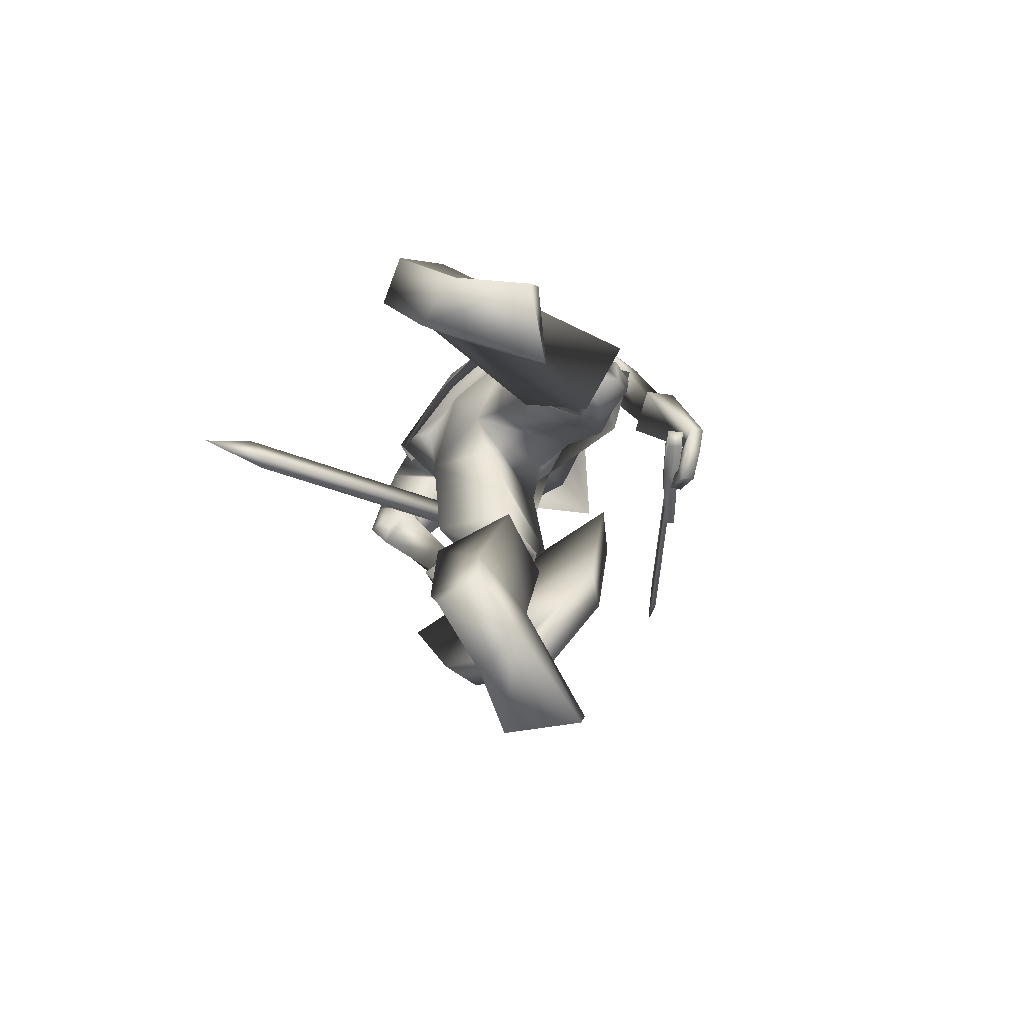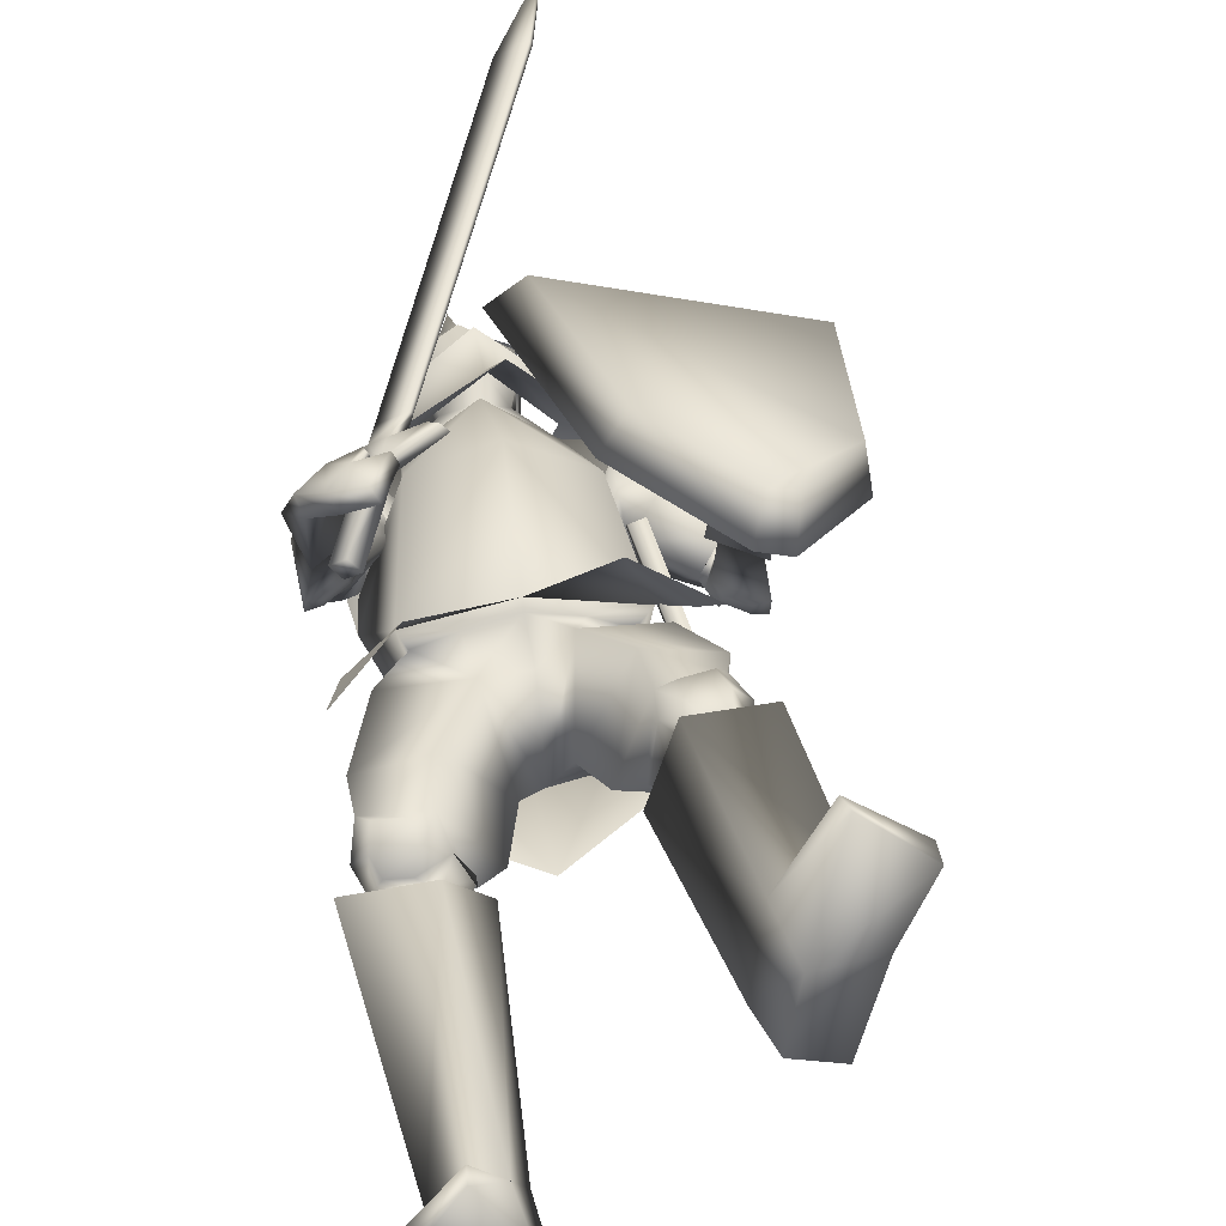
<metadata>
{"format":"obj","ext":"obj","renderer":"f3d","projection":"perspective","resolution":1024,"background":"white","views":[{"elev":-77.1,"azim":-133.0,"up":"+Y"},{"elev":29.0,"azim":-13.9,"up":"+Z"}]}
</metadata>
<code>
o Knight_Cube.008
v 0.4074 -0.1711 0.3149
v 0.3978 -0.1615 0.3871
v 0.1138 -0.1459 0.4571
v 0.07091 -0.1527 0.3978
v 0.4976 0.2497 0.2953
v 0.4749 0.2115 0.3704
v 0.07666 0.2333 0.4685
v 0.02584 0.2756 0.4115
v 0.2034 -0.3582 0.364
v 0.2252 -0.3276 0.4286
v 0.2678 -0.33 0.4181
v 0.2539 -0.361 0.3515
v -0.2365 -0.008662 0.3439
v -0.1074 -0.1283 0.4525
v -0.2253 -0.008038 0.3313
v -0.09625 -0.1277 0.4399
v -0.2025 -0.01294 0.3513
v -0.1079 -0.1007 0.431
v -0.2137 -0.01357 0.3639
v -0.119 -0.1013 0.4435
v -0.1812 -0.05199 0.3973
v -0.1615 -0.07025 0.4138
v -0.1636 -0.05101 0.3775
v -0.1439 -0.06926 0.3941
v -0.178 -0.07939 0.3633
v -0.1583 -0.09764 0.3799
v -0.1955 -0.08037 0.3831
v -0.1759 -0.09862 0.3997
v -0.2391 -0.2007 0.3023
v -0.2195 -0.2189 0.3189
v -0.2574 -0.2017 0.3229
v -0.2377 -0.22 0.3395
v -0.124 -0.04234 0.4259
v -0.1606 -0.00841 0.3951
v -0.1289 -0.04261 0.4313
v -0.1655 -0.008681 0.4005
v 0.139 0.471 0.6841
v 0.09893 0.5082 0.6504
v 0.1336 0.4707 0.6902
v 0.09352 0.5079 0.6565
v 0.1847 0.6175 0.7311
v 0.1826 0.6173 0.7334
v -0.02721 0.4237 0.1808
v 0.1027 0.4237 0.1808
v 0.03775 0.4175 0.07284
v -0.03701 0.4209 0.1178
v 0.1125 0.4209 0.1178
v 0.001668 0.423 0.08742
v 0.07382 0.423 0.08742
v 0.03775 0.4982 0.2841
v 0.03775 0.4816 0.07602
v -0.04648 0.4884 0.1202
v 0.122 0.4884 0.1202
v 0.001668 0.4908 0.09077
v 0.07382 0.4908 0.09077
v 0.03775 0.5811 0.09445
v -0.03912 0.5416 0.1386
v 0.1146 0.5416 0.1386
v 0.02331 0.5672 0.1117
v 0.05218 0.5672 0.1117
v 0.03775 0.6119 0.1942
v -0.03027 0.5532 0.191
v 0.1058 0.5532 0.191
v 0.02456 0.5946 0.1838
v 0.05093 0.5946 0.1838
v 0.03775 0.5764 0.2718
v -0.04339 0.5006 0.2471
v 0.1189 0.5006 0.2471
v 0.0237 0.5565 0.254
v 0.05179 0.5565 0.254
v 0.03849 0.4016 0.2997
v 0.037 0.4963 0.2908
v -0.03668 0.4582 0.2365
v 0.1122 0.4582 0.2365
v -0.03912 0.5005 0.243
v 0.1146 0.5005 0.243
v -0.02961 0.4633 0.158
v 0.1051 0.4633 0.158
v -0.03091 0.5048 0.1581
v 0.1064 0.5048 0.1581
v 0.1181 0.4254 0.08428
v -0.04264 0.4254 0.08428
v 0.03775 0.4238 0.06811
v 0.1465 0.3744 0.1872
v -0.07097 0.3744 0.1872
v 0.03775 0.3277 0.2992
v 0.201 0.3706 0.06595
v -0.1255 0.3706 0.06595
v 0.2419 0.3531 0.161
v -0.1664 0.3531 0.161
v 0.03775 0.3405 -0.0174
v 0.1424 0.4286 0.2358
v -0.06136 0.4309 0.2344
v 0.03957 0.403 0.3278
v 0.03775 0.1909 0.3758
v 0.1318 0.4681 0.09878
v -0.05628 0.4681 0.09878
v 0.03775 0.4943 0.07354
v 0.1757 0.2367 0.1202
v -0.1078 0.2628 0.1316
v 0.2121 0.2667 0.01001
v -0.1479 0.2708 0.02073
v 0.2675 0.3299 0.1277
v -0.1942 0.329 0.1278
v 0.2008 0.3009 0.1656
v -0.1242 0.3182 0.169
v 0.2489 -0.05489 0.2923
v -0.1919 -0.07695 0.408
v 0.2493 -0.06045 0.2879
v -0.1881 -0.07868 0.4001
v 0.2375 -0.05891 0.2941
v -0.1896 -0.09195 0.4103
v 0.2377 -0.0639 0.2898
v -0.1858 -0.09348 0.4031
v 0.2573 -0.06257 0.3108
v -0.2002 -0.09735 0.3777
v 0.2713 -0.118 0.307
v -0.2343 -0.1581 0.364
v 0.2816 -0.1028 0.329
v -0.2467 -0.1418 0.3868
v 0.257 -0.05687 0.3252
v -0.2106 -0.09415 0.3979
v 0.2629 -0.00627 0.1973
v -0.2006 -0.03394 0.2812
v 0.3122 -0.02995 0.1824
v -0.2487 -0.04904 0.2554
v 0.3254 0.008899 0.2141
v -0.2631 -0.01312 0.2898
v 0.2794 0.01721 0.2241
v -0.219 -0.01212 0.3082
v 0.1654 -0.1583 0.1699
v -0.206 -0.1617 0.1283
v 0.07438 -0.09537 0.1555
v -0.08552 -0.102 0.1598
v 0.3045 0.09824 0.04251
v -0.2151 0.08029 0.1234
v 0.2892 0.07871 0.04681
v -0.1908 0.07204 0.1426
v 0.3203 0.03734 0.06616
v -0.229 0.03289 0.1504
v 0.2881 0.05256 0.0762
v -0.1977 0.04245 0.1676
v 0.324 0.0518 0.0466
v -0.2276 0.05005 0.1328
v 0.2867 0.06597 0.06173
v -0.1923 0.05729 0.1557
v 0.1963 0.1883 0.0976
v -0.1128 0.1903 0.1403
v 0.2636 0.2197 0.01822
v -0.1851 0.1898 0.05923
v 0.3072 0.2482 0.1434
v -0.2266 0.2543 0.1711
v 0.2509 0.2116 0.1669
v -0.1667 0.2311 0.2017
v 0.2677 -0.06208 0.3008
v -0.2254 -0.07976 0.3682
v 0.3086 -0.09109 0.2826
v -0.2698 -0.1226 0.3461
v 0.3203 -0.06726 0.3006
v -0.2791 -0.1021 0.3691
v 0.2748 -0.05063 0.316
v -0.2358 -0.07218 0.3882
v 0.2408 -0.02573 0.2916
v -0.1546 -0.1174 0.4
v 0.2149 -0.1015 0.2813
v -0.1902 -0.1889 0.3883
v 0.2332 -0.02554 0.3104
v -0.1644 -0.1153 0.4176
v 0.2149 -0.09416 0.3086
v -0.2033 -0.174 0.4084
v 0.2313 -0.9492 0.3135
v -0.3183 -0.879 -0.1429
v 0.1339 -0.9492 0.3916
v -0.2445 -0.8885 -0.04262
v 0.1285 -0.9224 0.395
v -0.2403 -0.8622 -0.03537
v 0.2315 -0.921 0.3256
v -0.3218 -0.8521 -0.1286
v 0.1637 -0.8598 0.08627
v -0.2301 -0.699 -0.2544
v 0.06363 -0.845 0.1008
v -0.1385 -0.7025 -0.2106
v 0.1817 -0.8425 0.2411
v -0.2716 -0.7891 -0.1515
v 0.084 -0.8364 0.2252
v -0.1766 -0.7791 -0.1337
v 0.1727 -0.5138 0.09446
v -0.2423 -0.4343 -0.03508
v 0.03596 -0.5163 0.1401
v -0.1256 -0.4879 0.03045
v 0.1988 -0.5023 0.2508
v -0.3146 -0.5156 0.08081
v 0.0773 -0.5123 0.2539
v -0.1994 -0.5466 0.1066
v 0.1445 -0.9487 0.08608
v -0.1945 -0.7501 -0.3149
v 0.07025 -0.9497 0.1075
v -0.1237 -0.7596 -0.2856
v 0.09016 -0.9499 0.2079
v -0.1505 -0.8515 -0.2221
v 0.1828 -0.9487 0.2157
v -0.2417 -0.8622 -0.2365
v 0.1417 -0.4286 0.2596
v -0.2641 -0.4738 0.1478
v 0.09633 -0.4358 0.2565
v -0.2199 -0.4856 0.1521
v 0.1424 -0.4945 0.2465
v -0.2596 -0.5169 0.09632
v 0.1078 -0.5 0.2442
v -0.2258 -0.5258 0.09964
v 0.09349 -0.4748 0.2509
v -0.2147 -0.5129 0.124
v 0.1512 -0.4659 0.2543
v -0.2709 -0.4979 0.118
v 0.143 -0.4815 0.1337
v -0.2264 -0.4383 0.02146
v 0.05183 -0.4888 0.1547
v -0.1457 -0.4727 0.0547
v 0.1772 -0.4653 0.2333
v -0.2894 -0.4801 0.09661
v 0.06155 -0.4801 0.2326
v -0.1786 -0.5115 0.1151
v 0.1394 -0.5122 0.1278
v -0.2206 -0.4591 -0.001393
v 0.06536 -0.5185 0.147
v -0.1557 -0.4887 0.02694
v 0.08355 -0.5172 0.2245
v -0.1964 -0.5314 0.08028
v 0.1643 -0.5052 0.2277
v -0.2746 -0.51 0.07042
v 0.1592 -0.4184 0.08163
v -0.2243 -0.3901 -0.0231
v 0.01894 -0.4399 0.1237
v -0.1051 -0.4502 0.04546
v 0.182 -0.347 0.2296
v -0.2694 -0.3499 0.1313
v 0.06699 -0.364 0.2606
v -0.1702 -0.3993 0.1781
v 0.1331 -0.4625 0.1206
v -0.2166 -0.4466 0.007029
v 0.0516 -0.4688 0.1419
v -0.1451 -0.476 0.04104
v 0.07027 -0.4285 0.2422
v -0.1908 -0.4758 0.1527
v 0.1602 -0.4147 0.2446
v -0.2775 -0.4507 0.141
v -0.003968 -0.1675 -0.03692
v 0.1157 -0.2193 0.01875
v -0.1326 -0.1977 -0.02121
v -0.01307 -0.2423 0.01189
v 0.01336 -0.2789 0.06524
v -0.05648 -0.289 0.02791
v -0.01876 -0.2169 0.1621
v 0.03322 -0.2017 0.2021
v -0.09427 -0.2395 0.1735
v 0.1049 -0.04497 -0.01613
v -0.1017 -0.03066 -0.009775
v -0.001891 -0.01995 -0.01226
v 0.1407 -0.06844 0.1156
v -0.1432 -0.06226 0.12
v -0.01095 -0.1177 0.1851
v 0.2443 -0.005089 0.1963
v -0.1821 -0.03504 0.2834
v 0.3208 -0.04157 0.1729
v -0.2566 -0.05816 0.243
v 0.2696 0.03129 0.2375
v -0.2103 -0.001217 0.3249
v 0.3443 0.01816 0.2205
v -0.2818 -0.002408 0.2944
v 0.2707 0.07991 0.07595
v -0.1778 0.06716 0.1741
v 0.3493 0.05032 0.04379
v -0.2521 0.0522 0.1258
v 0.3492 0.1129 0.1033
v -0.2552 0.1093 0.1907
v 0.2965 0.116 0.119
v -0.2068 0.1005 0.2173
v 0.2722 0.05841 0.09829
v -0.1854 0.04337 0.1926
v 0.3435 0.02238 0.07851
v -0.2555 0.01959 0.1566
v 0.2971 0.09301 0.1396
v -0.2135 0.07539 0.234
v 0.3464 0.08213 0.1327
v -0.2616 0.07189 0.2177
v 0.2622 0.0853 0.08845
v -0.1703 0.08572 0.1685
v 0.3193 0.1268 0.03322
v -0.2325 0.1033 0.1064
v 0.2974 0.09558 0.1412
v -0.2044 0.1102 0.2172
v 0.3303 0.1435 0.1192
v -0.2418 0.1461 0.183
v 0.2046 -0.2493 0.2378
v -0.2759 -0.2538 0.1608
v 0.1083 -0.1435 0.2579
v -0.1703 -0.1802 0.2263
v 0.2033 -0.1339 0.1727
v -0.2385 -0.1305 0.1302
v -0.001575 -0.06513 -0.04643
v -0.01105 -0.1167 0.2054
v 0.1217 -0.06559 -0.03526
v -0.1208 -0.0479 -0.03148
v 0.157 -0.09904 0.1623
v -0.1643 -0.09104 0.1659
v 0.1321 -0.2062 -0.04797
v -0.1412 -0.1904 -0.0677
v -0.01252 -0.2962 -0.07992
v 0.1447 0.3699 0.1673
v -0.06926 0.3699 0.1673
v 0.1474 0.1264 0.2369
v -0.1051 0.1568 0.2454
v 0.1399 0.3727 0.07524
v -0.06444 0.3727 0.07524
v 0.1976 0.1719 -0.02141
v -0.1605 0.2146 -0.009301
v 0.03775 0.3611 0.2435
v 0.02378 0.1517 0.2842
v 0.03775 0.373 0.0267
v 0.02311 0.2402 -0.04011
v 0.2162 0.3262 0.1764
v -0.1418 0.3492 0.1621
v 0.1587 0.219 0.1448
v -0.09087 0.2481 0.1582
v 0.2547 0.3505 0.08971
v -0.1804 0.3492 0.08963
v 0.2174 0.2565 -0.003352
v -0.1547 0.2606 0.009528
v 0.03775 0.4028 0.09205
v 0.08731 0.4285 0.1507
v -0.01182 0.4285 0.1507
v 0.03775 0.4851 0.08758
v 0.1071 0.4597 0.1558
v -0.03163 0.4597 0.1558
v 0.1092 0.5383 0.1444
v -0.03372 0.5383 0.1444
v 0.03775 0.5742 0.1411
v 0.08638 0.3943 0.2078
v -0.01089 0.3943 0.2078
v 0.03775 0.3757 0.229
v 0.08772 0.5129 0.2508
v -0.01223 0.5129 0.2508
v 0.03775 0.5264 0.2656
v 0.09545 0.3984 0.2414
v -0.01996 0.4101 0.2419
v 0.03775 0.3686 0.2883
v 0.3002 -0.2925 -0.2727
v 0.324 -0.2933 -0.2649
v 0.3098 -0.3589 -0.2283
v 0.286 -0.3582 -0.2362
v 0.1485 0.01256 0.2163
v 0.1722 0.01178 0.2242
v 0.158 -0.05386 0.2607
v 0.1342 -0.05308 0.2529
v 0.3369 -0.3815 -0.3402
f 5 8 7
f 5 7 6
f 1 5 6
f 1 6 2
f 2 6 7
f 2 7 3
f 3 7 8
f 3 8 4
f 5 1 4
f 5 4 8
f 3 4 9
f 3 9 10
f 4 1 12
f 4 12 9
f 1 2 11
f 1 11 12
f 2 3 10
f 2 10 11
f 12 11 10
f 12 10 9
f 15 13 19
f 15 19 17
f 20 14 16
f 20 16 18
f 13 15 25
f 13 25 27
f 26 16 14
f 26 14 28
f 19 13 27
f 19 27 21
f 28 14 20
f 28 20 22
f 23 25 15
f 23 15 17
f 16 26 24
f 16 24 18
f 21 23 17
f 21 17 19
f 18 24 22
f 18 22 20
f 31 27 25
f 31 25 29
f 26 28 32
f 26 32 30
f 25 26 30
f 25 30 29
f 29 30 32
f 29 32 31
f 27 31 32
f 27 32 28
f 21 27 28
f 21 28 22
f 23 24 26
f 23 26 25
f 24 23 34
f 24 34 33
f 21 22 35
f 21 35 36
f 22 24 33
f 22 33 35
f 23 21 36
f 23 36 34
f 33 34 38
f 33 38 37
f 36 35 39
f 36 39 40
f 35 33 37
f 35 37 39
f 34 36 40
f 34 40 38
f 37 38 41
f 39 42 40
f 42 41 38
f 42 38 40
f 42 39 37
f 42 37 41
f 43 67 52
f 43 52 46
f 53 68 44
f 53 44 47
f 48 54 51
f 48 51 45
f 51 55 49
f 51 49 45
f 46 52 54
f 46 54 48
f 55 53 47
f 55 47 49
f 57 52 67
f 57 67 62
f 68 53 58
f 68 58 63
f 50 66 69
f 50 69 67
f 70 66 50
f 70 50 68
f 54 59 56
f 54 56 51
f 56 60 55
f 56 55 51
f 52 57 59
f 52 59 54
f 60 58 53
f 60 53 55
f 59 64 61
f 59 61 56
f 61 65 60
f 61 60 56
f 57 62 64
f 57 64 59
f 65 63 58
f 65 58 60
f 64 69 66
f 64 66 61
f 66 70 65
f 66 65 61
f 62 67 69
f 62 69 64
f 70 68 63
f 70 63 65
f 73 71 72
f 73 72 75
f 72 71 74
f 72 74 76
f 75 79 77
f 75 77 73
f 78 80 76
f 78 76 74
f 81 84 89
f 81 89 87
f 90 85 82
f 90 82 88
f 81 87 91
f 81 91 83
f 91 88 82
f 91 82 83
f 86 84 92
f 86 92 94
f 93 85 86
f 93 86 94
f 84 86 95
f 84 95 89
f 95 86 85
f 95 85 90
f 81 83 98
f 81 98 96
f 98 83 82
f 98 82 97
f 327 101 99
f 327 99 323
f 100 102 328
f 100 328 324
f 323 99 105
f 323 105 321
f 106 100 324
f 106 324 322
f 325 321 105
f 325 105 103
f 106 322 326
f 106 326 104
f 327 325 103
f 327 103 101
f 104 326 328
f 104 328 102
f 149 147 99
f 149 99 101
f 100 148 150
f 100 150 102
f 147 153 105
f 147 105 99
f 106 154 148
f 106 148 100
f 151 149 101
f 151 101 103
f 102 150 152
f 102 152 104
f 153 151 103
f 153 103 105
f 104 152 154
f 104 154 106
f 320 315 302
f 320 302 300
f 303 316 320
f 303 320 300
f 315 311 304
f 315 304 302
f 305 312 316
f 305 316 303
f 318 301 304
f 318 304 311
f 305 301 318
f 305 318 312
f 302 256 258
f 302 258 300
f 258 257 303
f 258 303 300
f 304 259 256
f 304 256 302
f 257 260 305
f 257 305 303
f 304 133 259
f 260 134 305
f 304 301 261
f 304 261 133
f 261 301 305
f 261 305 134
f 308 300 302
f 308 302 306
f 303 300 308
f 303 308 307
f 304 301 296
f 304 296 298
f 297 301 305
f 297 305 299
f 109 113 111
f 109 111 107
f 112 114 110
f 112 110 108
f 161 155 109
f 161 109 107
f 110 156 162
f 110 162 108
f 121 161 107
f 121 107 111
f 108 162 122
f 108 122 112
f 155 115 113
f 155 113 109
f 114 116 156
f 114 156 110
f 115 121 111
f 115 111 113
f 112 122 116
f 112 116 114
f 117 165 163
f 117 163 115
f 164 166 118
f 164 118 116
f 157 117 115
f 157 115 155
f 116 118 158
f 116 158 156
f 115 163 167
f 115 167 121
f 168 164 116
f 168 116 122
f 119 169 165
f 119 165 117
f 166 170 120
f 166 120 118
f 159 119 117
f 159 117 157
f 118 120 160
f 118 160 158
f 121 167 169
f 121 169 119
f 170 168 122
f 170 122 120
f 161 121 119
f 161 119 159
f 120 122 162
f 120 162 160
f 266 262 155
f 266 155 161
f 156 263 267
f 156 267 162
f 125 264 262
f 125 262 123
f 263 265 126
f 263 126 124
f 280 125 123
f 280 123 278
f 124 126 281
f 124 281 279
f 123 262 266
f 123 266 129
f 267 263 124
f 267 124 130
f 278 123 129
f 278 129 282
f 130 124 279
f 130 279 283
f 127 268 264
f 127 264 125
f 265 269 128
f 265 128 126
f 284 127 125
f 284 125 280
f 126 128 285
f 126 285 281
f 129 266 268
f 129 268 127
f 269 267 130
f 269 130 128
f 282 129 127
f 282 127 284
f 128 130 283
f 128 283 285
f 248 131 235
f 248 235 231
f 236 132 249
f 236 249 232
f 259 131 248
f 259 248 256
f 249 132 260
f 249 260 257
f 259 133 254
f 259 254 131
f 255 134 260
f 255 260 132
f 254 237 235
f 254 235 131
f 236 238 255
f 236 255 132
f 261 253 254
f 261 254 133
f 255 253 261
f 255 261 134
f 143 139 141
f 143 141 145
f 142 140 144
f 142 144 146
f 135 143 145
f 135 145 137
f 146 144 136
f 146 136 138
f 286 288 135
f 286 135 137
f 136 289 287
f 136 287 138
f 280 278 141
f 280 141 139
f 142 279 281
f 142 281 140
f 288 272 143
f 288 143 135
f 144 273 289
f 144 289 136
f 272 280 139
f 272 139 143
f 140 281 273
f 140 273 144
f 278 270 145
f 278 145 141
f 146 271 279
f 146 279 142
f 270 286 137
f 270 137 145
f 138 287 271
f 138 271 146
f 284 280 272
f 284 272 274
f 273 281 285
f 273 285 275
f 292 274 272
f 292 272 288
f 273 275 293
f 273 293 289
f 149 288 286
f 149 286 147
f 287 289 150
f 287 150 148
f 147 286 290
f 147 290 153
f 291 287 148
f 291 148 154
f 151 292 288
f 151 288 149
f 289 293 152
f 289 152 150
f 153 290 292
f 153 292 151
f 293 291 154
f 293 154 152
f 264 157 155
f 264 155 262
f 156 158 265
f 156 265 263
f 268 159 157
f 268 157 264
f 158 160 269
f 158 269 265
f 266 161 159
f 266 159 268
f 160 162 267
f 160 267 269
f 169 167 163
f 169 163 165
f 164 168 170
f 164 170 166
f 175 173 171
f 175 171 177
f 172 174 176
f 172 176 178
f 199 201 171
f 199 171 173
f 172 202 200
f 172 200 174
f 185 199 173
f 185 173 175
f 174 200 186
f 174 186 176
f 201 183 177
f 201 177 171
f 178 184 202
f 178 202 172
f 183 185 175
f 183 175 177
f 176 186 184
f 176 184 178
f 183 201 195
f 183 195 179
f 196 202 184
f 196 184 180
f 191 183 179
f 191 179 187
f 180 184 192
f 180 192 188
f 179 195 197
f 179 197 181
f 198 196 180
f 198 180 182
f 187 179 181
f 187 181 189
f 182 180 188
f 182 188 190
f 181 197 199
f 181 199 185
f 200 198 182
f 200 182 186
f 189 181 185
f 189 185 193
f 186 182 190
f 186 190 194
f 193 185 183
f 193 183 191
f 184 186 194
f 184 194 192
f 201 199 197
f 201 197 195
f 198 200 202
f 198 202 196
f 229 191 187
f 229 187 223
f 188 192 230
f 188 230 224
f 223 187 189
f 223 189 225
f 190 188 224
f 190 224 226
f 225 189 193
f 225 193 227
f 194 190 226
f 194 226 228
f 227 193 191
f 227 191 229
f 192 194 228
f 192 228 230
f 211 209 207
f 211 207 213
f 208 210 212
f 208 212 214
f 205 211 213
f 205 213 203
f 214 212 206
f 214 206 204
f 245 243 205
f 245 205 203
f 206 244 246
f 206 246 204
f 227 229 207
f 227 207 209
f 208 230 228
f 208 228 210
f 221 227 209
f 221 209 211
f 210 228 222
f 210 222 212
f 243 221 211
f 243 211 205
f 212 222 244
f 212 244 206
f 229 219 213
f 229 213 207
f 214 220 230
f 214 230 208
f 219 245 203
f 219 203 213
f 204 246 220
f 204 220 214
f 219 229 223
f 219 223 215
f 224 230 220
f 224 220 216
f 245 219 215
f 245 215 239
f 216 220 246
f 216 246 240
f 215 223 225
f 215 225 217
f 226 224 216
f 226 216 218
f 239 215 217
f 239 217 241
f 218 216 240
f 218 240 242
f 217 225 227
f 217 227 221
f 228 226 218
f 228 218 222
f 241 217 221
f 241 221 243
f 222 218 242
f 222 242 244
f 235 245 239
f 235 239 231
f 240 246 236
f 240 236 232
f 231 239 241
f 231 241 233
f 242 240 232
f 242 232 234
f 248 231 233
f 248 233 251
f 234 232 249
f 234 249 252
f 233 241 243
f 233 243 237
f 244 242 234
f 244 234 238
f 251 233 237
f 251 237 254
f 238 234 252
f 238 252 255
f 237 243 245
f 237 245 235
f 246 244 238
f 246 238 236
f 248 251 250
f 248 250 247
f 250 252 249
f 250 249 247
f 256 248 247
f 256 247 258
f 247 249 257
f 247 257 258
f 254 253 250
f 254 250 251
f 250 253 255
f 250 255 252
f 270 278 282
f 270 282 276
f 283 279 271
f 283 271 277
f 286 270 276
f 286 276 290
f 277 271 287
f 277 287 291
f 276 282 284
f 276 284 274
f 285 283 277
f 285 277 275
f 290 276 274
f 290 274 292
f 275 277 291
f 275 291 293
f 298 296 294
f 295 297 299
f 311 309 317
f 311 317 318
f 317 310 312
f 317 312 318
f 315 320 319
f 315 319 313
f 319 320 316
f 319 316 314
f 309 311 323
f 309 323 321
f 324 312 310
f 324 310 322
f 325 327 315
f 325 315 313
f 316 328 326
f 316 326 314
f 327 323 311
f 327 311 315
f 312 324 328
f 312 328 316
f 313 309 321
f 313 321 325
f 322 310 314
f 322 314 326
f 344 338 330
f 344 330 333
f 331 339 345
f 331 345 334
f 329 332 333
f 329 333 330
f 334 332 329
f 334 329 331
f 344 333 335
f 344 335 341
f 336 334 345
f 336 345 342
f 335 333 332
f 335 332 337
f 332 334 336
f 332 336 337
f 341 335 337
f 341 337 343
f 337 336 342
f 337 342 343
f 346 340 338
f 346 338 344
f 339 340 346
f 339 346 345
f 344 341 343
f 344 343 346
f 343 342 345
f 343 345 346
f 309 313 330
f 309 330 338
f 331 314 310
f 331 310 339
f 313 319 329
f 313 329 330
f 329 319 314
f 329 314 331
f 309 338 340
f 309 340 317
f 340 339 310
f 340 310 317
f 347 355 350
f 355 347 348
f 355 348 349
f 355 349 350
f 351 354 353
f 351 353 352
f 347 351 352
f 347 352 348
f 348 352 353
f 348 353 349
f 349 353 354
f 349 354 350
f 351 347 350
f 351 350 354

</code>
